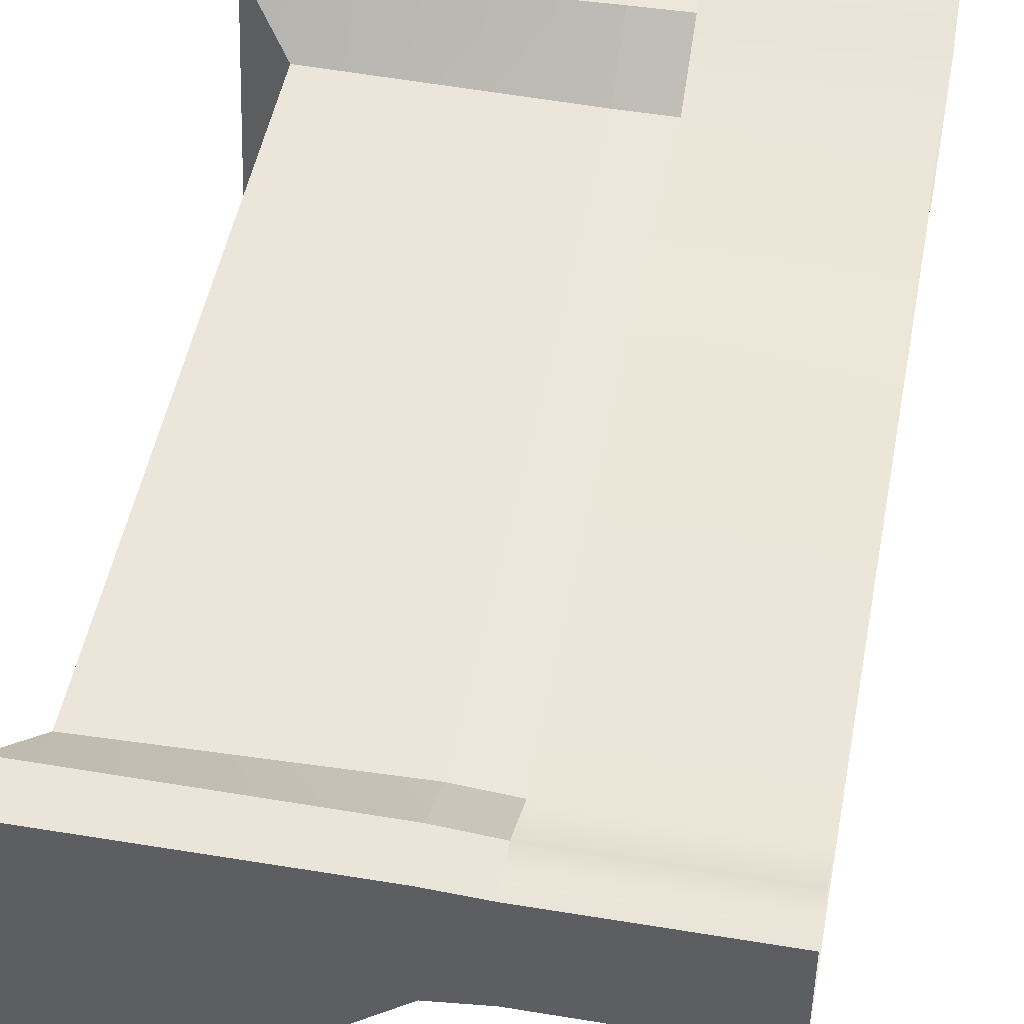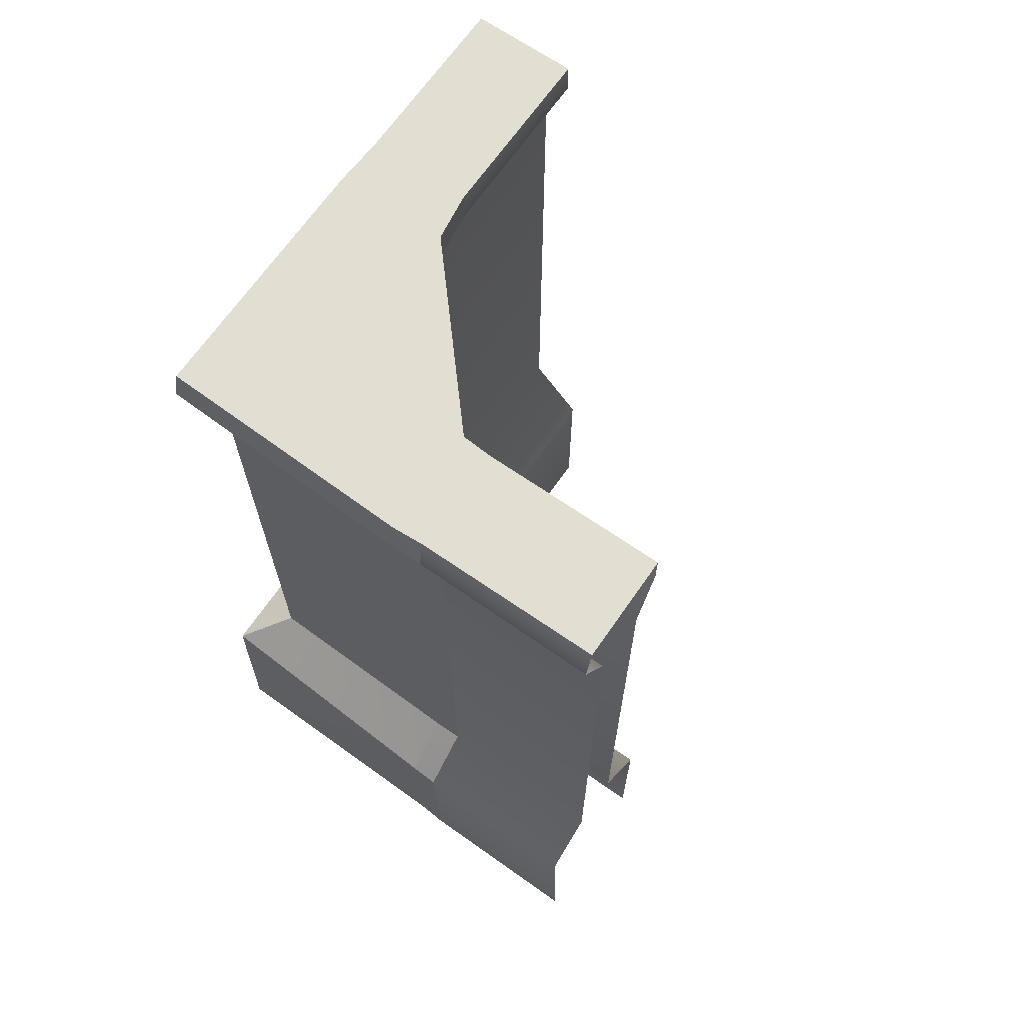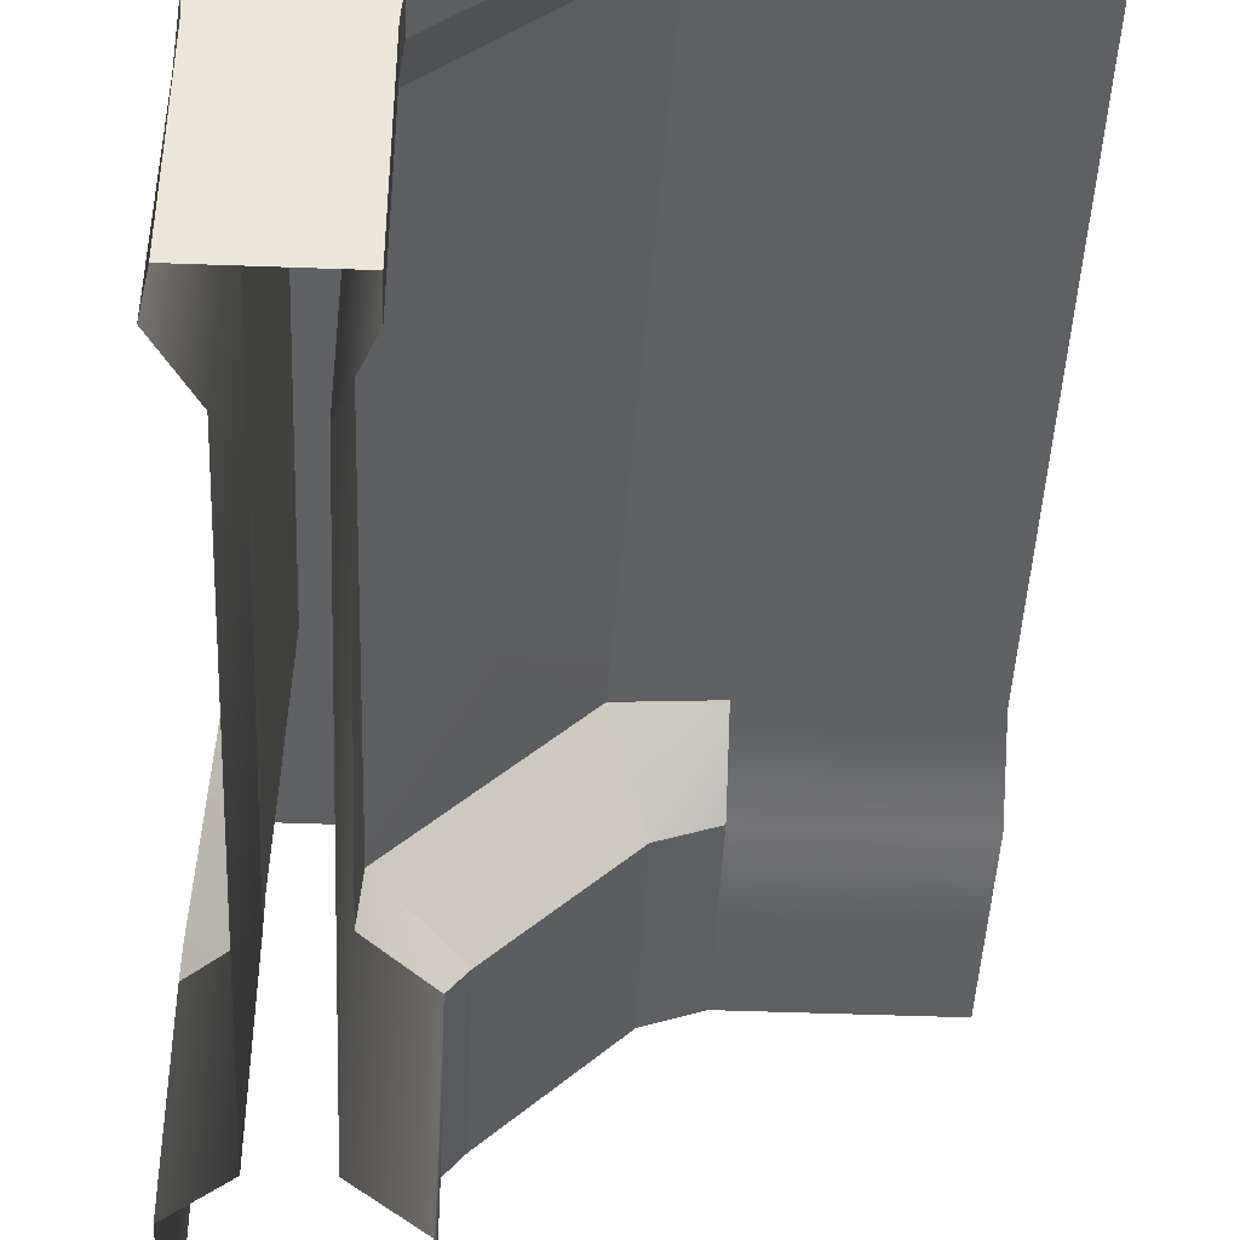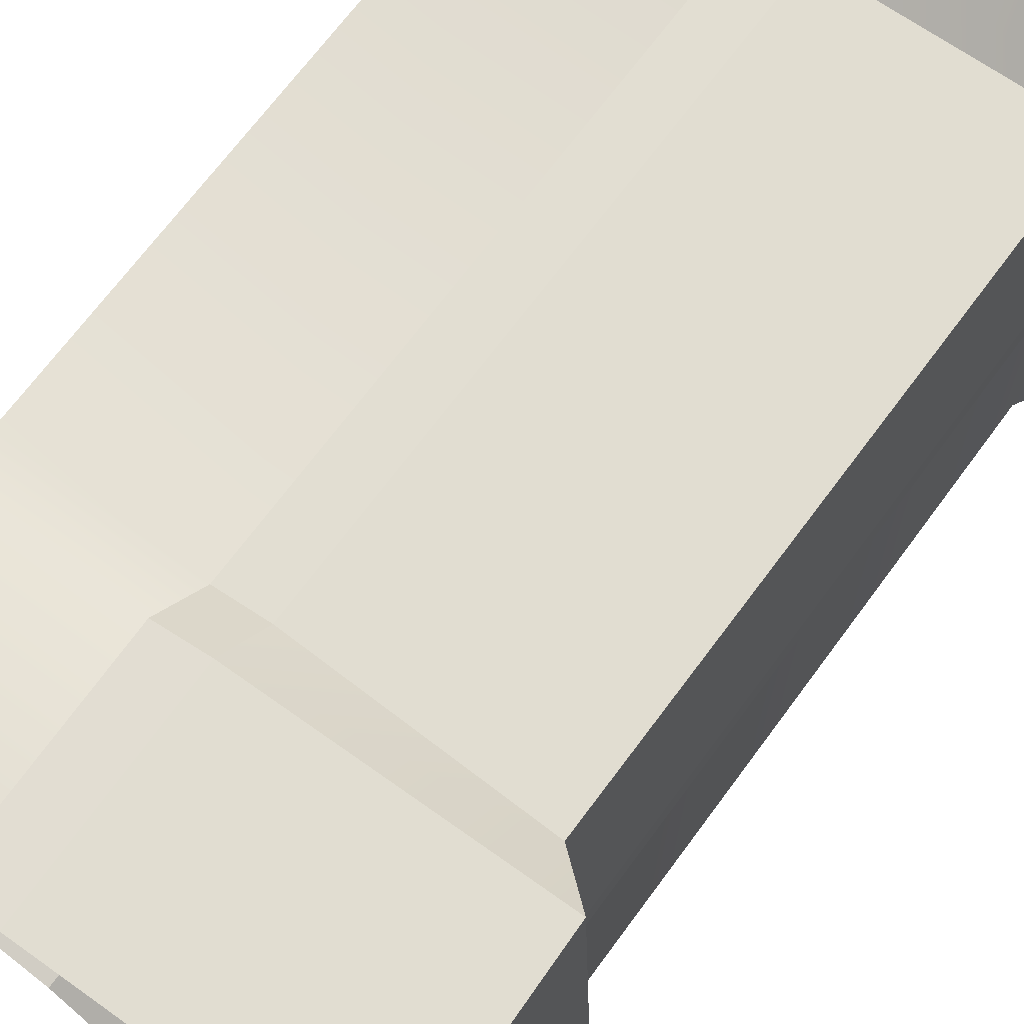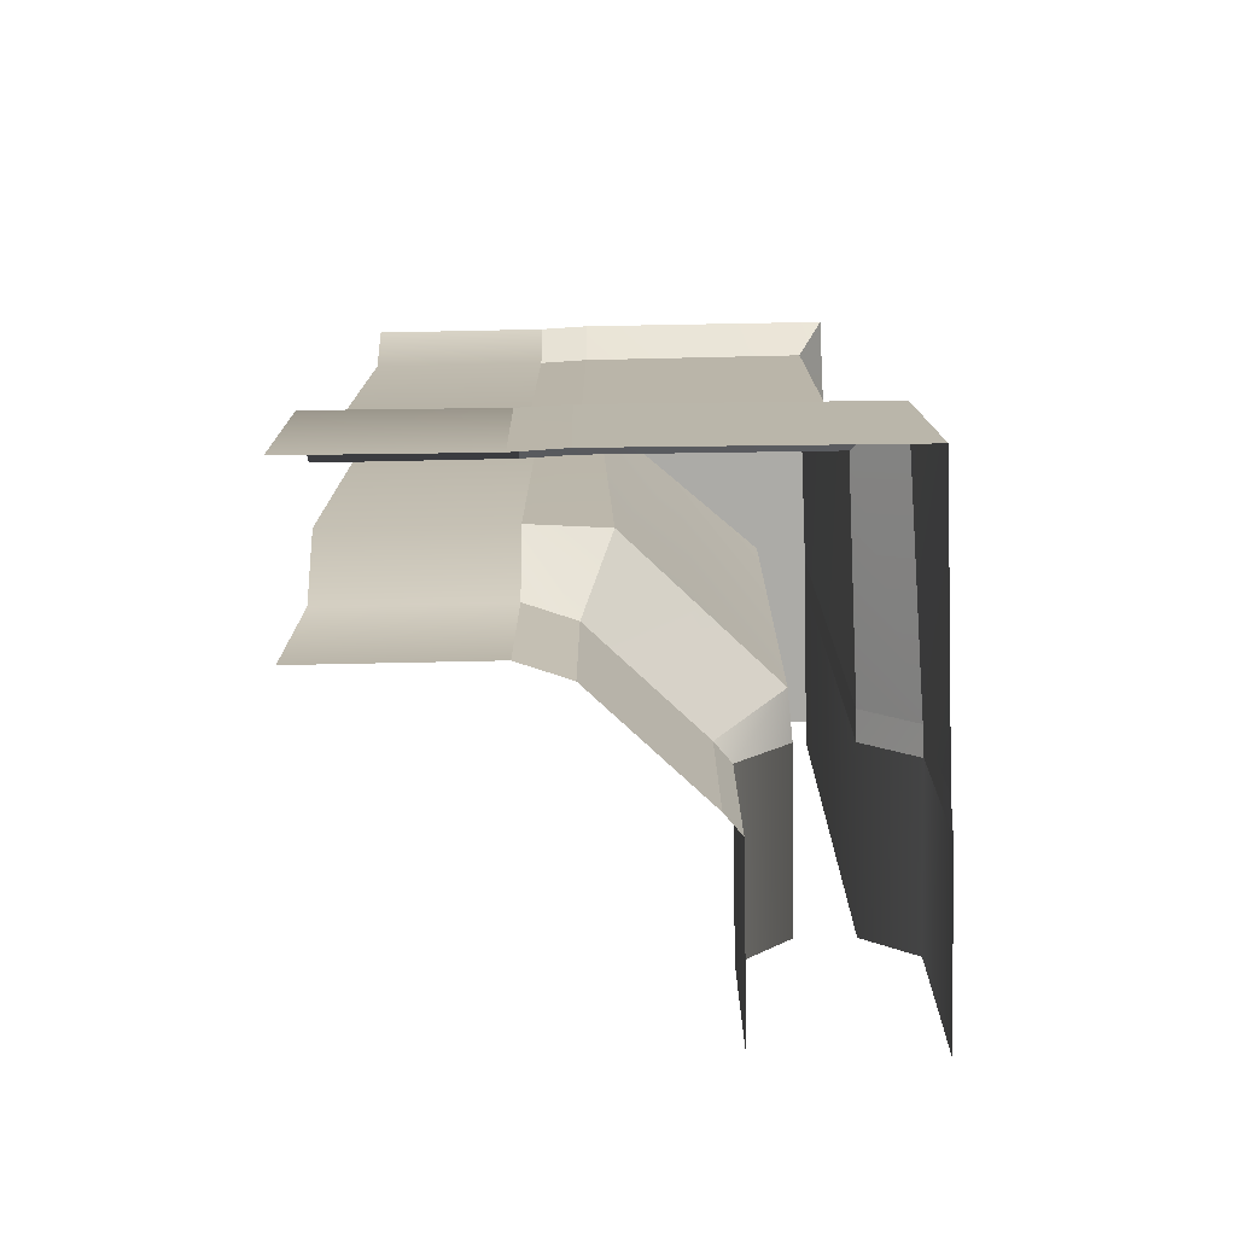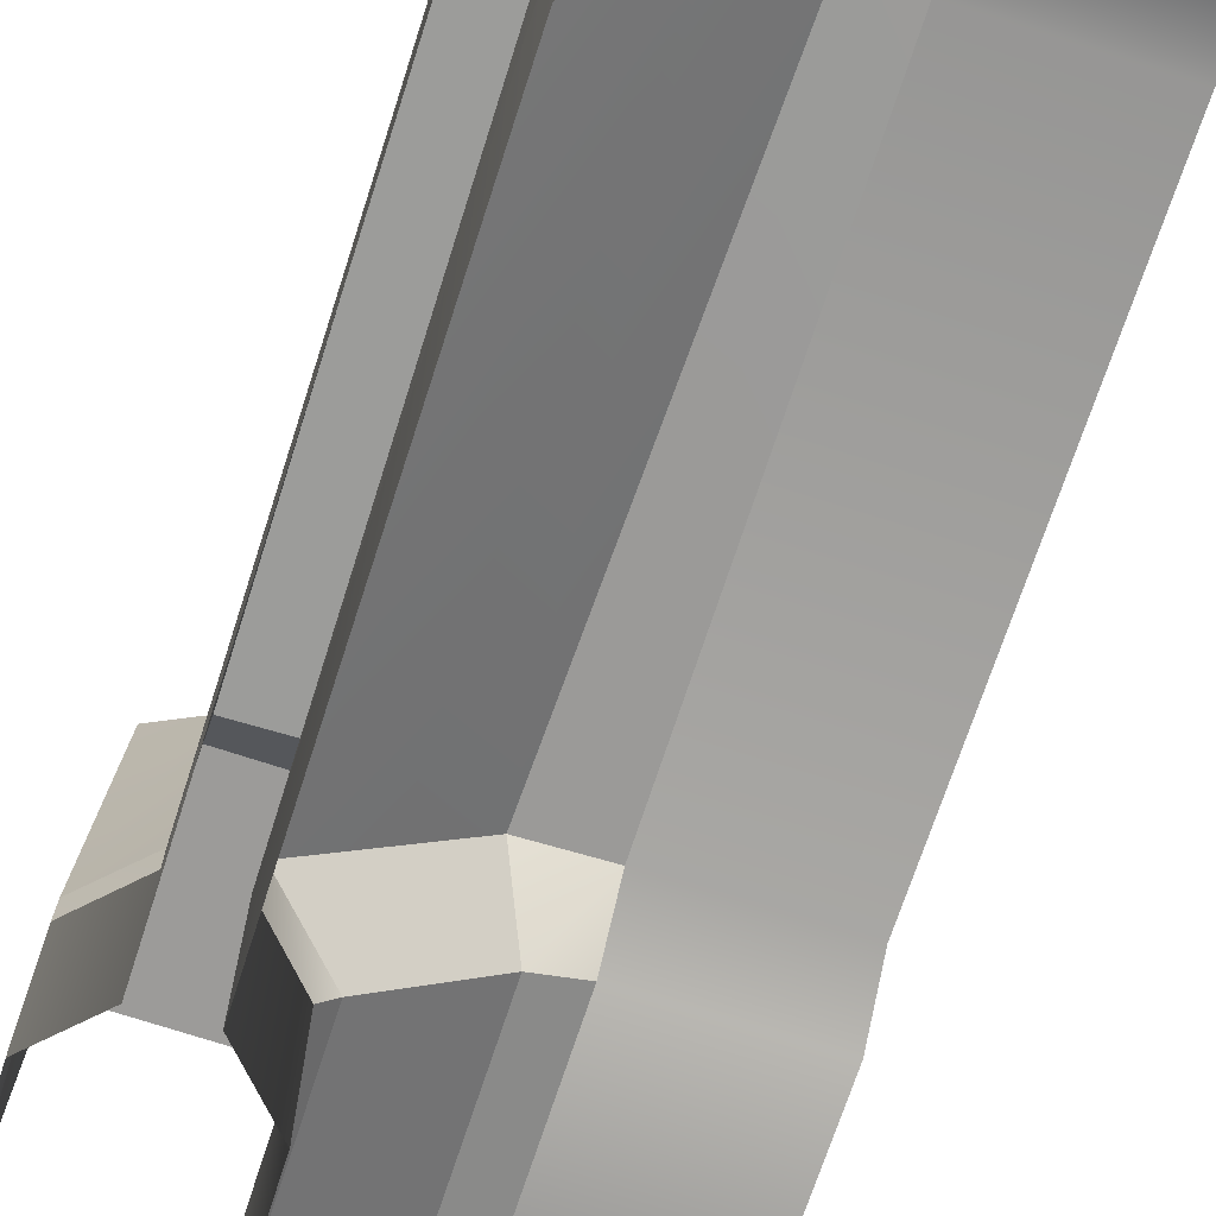
<metadata>
{"format":"obj","ext":"obj","renderer":"f3d","projection":"perspective","resolution":1024,"background":"white","views":[{"elev":48.4,"azim":-169.5,"up":"+Z"},{"elev":67.6,"azim":124.7,"up":"+Y"},{"elev":-44.0,"azim":177.5,"up":"+Z"},{"elev":68.6,"azim":36.3,"up":"+Z"},{"elev":-76.2,"azim":1.1,"up":"+Y"},{"elev":-69.9,"azim":162.1,"up":"+Z"}]}
</metadata>
<code>
g default
v -163.9 -4.024 -997.7
v -163.7 -4.768 -1033
v -168.9 179.2 -997.5
v -168.9 179.2 -1033
v -189.3 179.2 -997.5
v -189.3 179.2 -1033
v -195.2 -2.752 -997.5
v -195.2 -2.752 -1033
v -184.5 45.74 -1033
v -184.5 45.74 -997.5
v -173.8 45.35 -997.5
v -173.4 45.46 -1033
v -195.2 34.34 -1033
v -195.2 34.34 -997.5
v -163.5 35.11 -997.4
v -163.4 35.38 -1033
v -189.3 172.7 -1033
v -189.3 172.7 -997.5
v -167.9 171.8 -997.5
v -167.5 172 -1033
v -184.5 160.9 -1033
v -184.5 160.9 -997.5
v -173.8 161.6 -997.5
v -173.4 161.8 -1033
v -264 -5.295 -937.6
v -229.2 -4.768 -937.9
v -264.3 179.2 -943.2
v -229.5 179.2 -943.1
v -264.3 179.2 -963.6
v -229.5 179.2 -963.5
v -264.3 -2.752 -969.4
v -229.5 -2.752 -969.4
v -229.5 45.74 -958.7
v -264.3 45.74 -958.8
v -264.3 45.42 -947.7
v -229.5 45.46 -947.7
v -229.5 34.34 -969.4
v -264.3 34.34 -969.4
v -264.6 34.81 -937.3
v -229.8 35.38 -937.6
v -229.5 172.7 -963.5
v -264.3 172.7 -963.6
v -264.3 172 -941.8
v -229.5 172 -941.8
v -229.5 160.9 -958.7
v -264.3 160.9 -958.8
v -264.3 161.8 -947.7
v -229.5 161.8 -947.7
v -219.7 -4.624 -937.4
v -220 179.2 -942.6
v -220.3 179.2 -964.9
v -219.9 -2.752 -972.7
v -214 45.74 -959.7
v -220 45.85 -947.3
v -219.9 34.34 -972.7
v -220.3 35.92 -937.3
v -220.3 172.7 -964.9
v -220 171.7 -941.3
v -217.7 160.9 -959
v -220 161.5 -947.2
v -164.2 -2.752 -991.7
v -168.6 179.2 -991.7
v -189.7 179.2 -991.7
v -198.5 -2.752 -993.6
v -185.3 45.74 -987.8
v -173.8 45.45 -991.7
v -198.5 34.34 -993.6
v -163.7 35.58 -991.7
v -189.7 172.7 -991.7
v -167.8 171.5 -991.7
v -184.1 160.9 -988.6
v -173.7 161.3 -991.7
v -165.5 -3.868 -938
v -166.5 36.67 -937.9
v -175.2 44.77 -947.3
v -174.8 162.6 -947.2
v -169.6 171.4 -941.3
v -170.1 179.2 -942.6
v -205.6 179.2 -977.8
v -205.6 172.7 -977.8
v -201.5 160.9 -973.2
v -200.2 45.74 -973.2
v -209.6 34.34 -982.8
v -209.6 -2.752 -982.8
g pCube30
f 19 20 3
f 3 20 4
f 4 6 3
f 3 6 5
f 5 6 18
f 18 6 17
f 9 13 10
f 10 13 14
f 15 16 11
f 11 16 12
f 14 13 7
f 7 13 8
f 2 16 1
f 1 16 15
f 18 17 22
f 22 17 21
f 23 24 19
f 19 24 20
f 22 21 10
f 10 21 9
f 11 12 23
f 23 12 24
f 43 44 27
f 27 44 28
f 28 30 27
f 27 30 29
f 29 30 42
f 42 30 41
f 33 37 34
f 34 37 38
f 39 40 35
f 35 40 36
f 38 37 31
f 31 37 32
f 25 26 39
f 39 26 40
f 42 41 46
f 46 41 45
f 47 48 43
f 43 48 44
f 46 45 34
f 34 45 33
f 35 36 47
f 47 36 48
f 52 55 84
f 84 55 83
f 53 82 55
f 55 82 83
f 59 81 53
f 53 81 82
f 59 57 81
f 81 57 80
f 57 51 80
f 80 51 79
f 56 49 74
f 74 49 73
f 54 75 60
f 60 75 76
f 54 56 75
f 75 56 74
f 50 58 78
f 78 58 77
f 60 76 58
f 58 76 77
f 66 72 75
f 75 72 76
f 72 70 76
f 76 70 77
f 62 78 70
f 70 78 77
f 66 75 68
f 68 75 74
f 61 68 73
f 73 68 74
f 80 79 69
f 69 79 63
f 80 69 81
f 81 69 71
f 82 81 65
f 65 81 71
f 83 82 67
f 67 82 65
f 84 83 64
f 64 83 67
f 51 50 79
f 79 50 78
f 78 62 79
f 79 62 63
f 28 50 30
f 30 50 51
f 28 44 50
f 50 44 58
f 44 48 58
f 58 48 60
f 36 54 48
f 48 54 60
f 40 56 36
f 36 56 54
f 26 49 40
f 40 49 56
f 32 37 52
f 52 37 55
f 37 33 55
f 55 33 53
f 45 59 33
f 33 59 53
f 41 57 45
f 45 57 59
f 41 30 57
f 57 30 51
f 63 62 5
f 5 62 3
f 70 19 62
f 62 19 3
f 72 23 70
f 70 23 19
f 66 11 72
f 72 11 23
f 66 68 11
f 11 68 15
f 68 61 15
f 15 61 1
f 69 63 18
f 18 63 5
f 71 69 22
f 22 69 18
f 65 71 10
f 10 71 22
f 67 65 14
f 14 65 10
f 64 67 7
f 7 67 14

</code>
